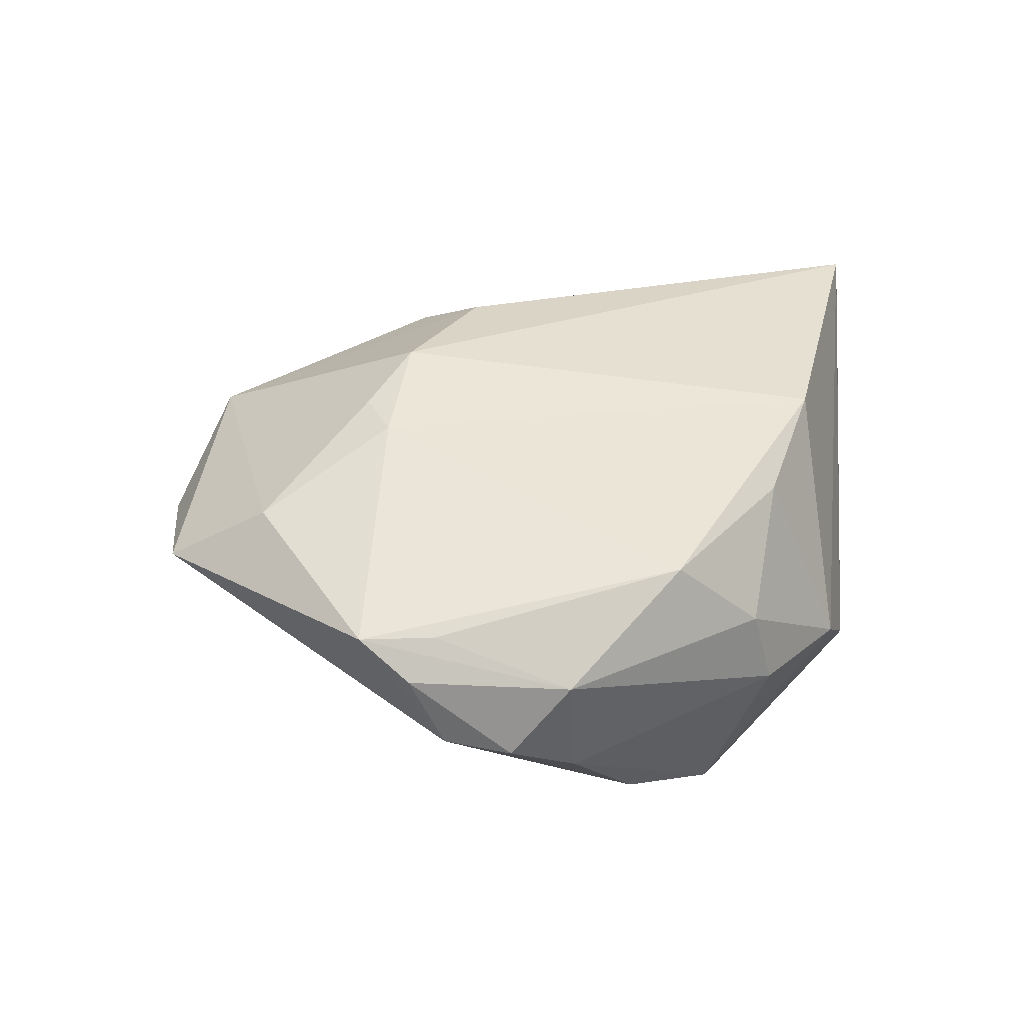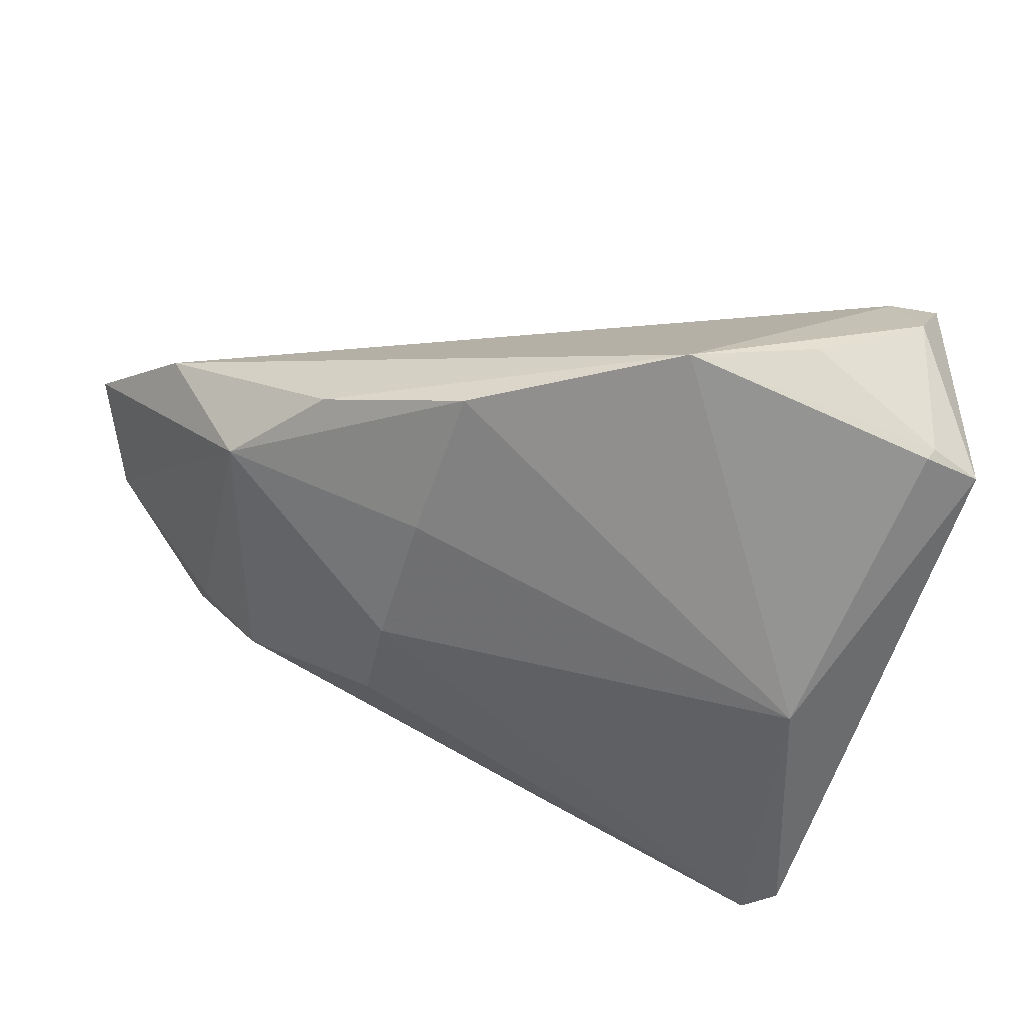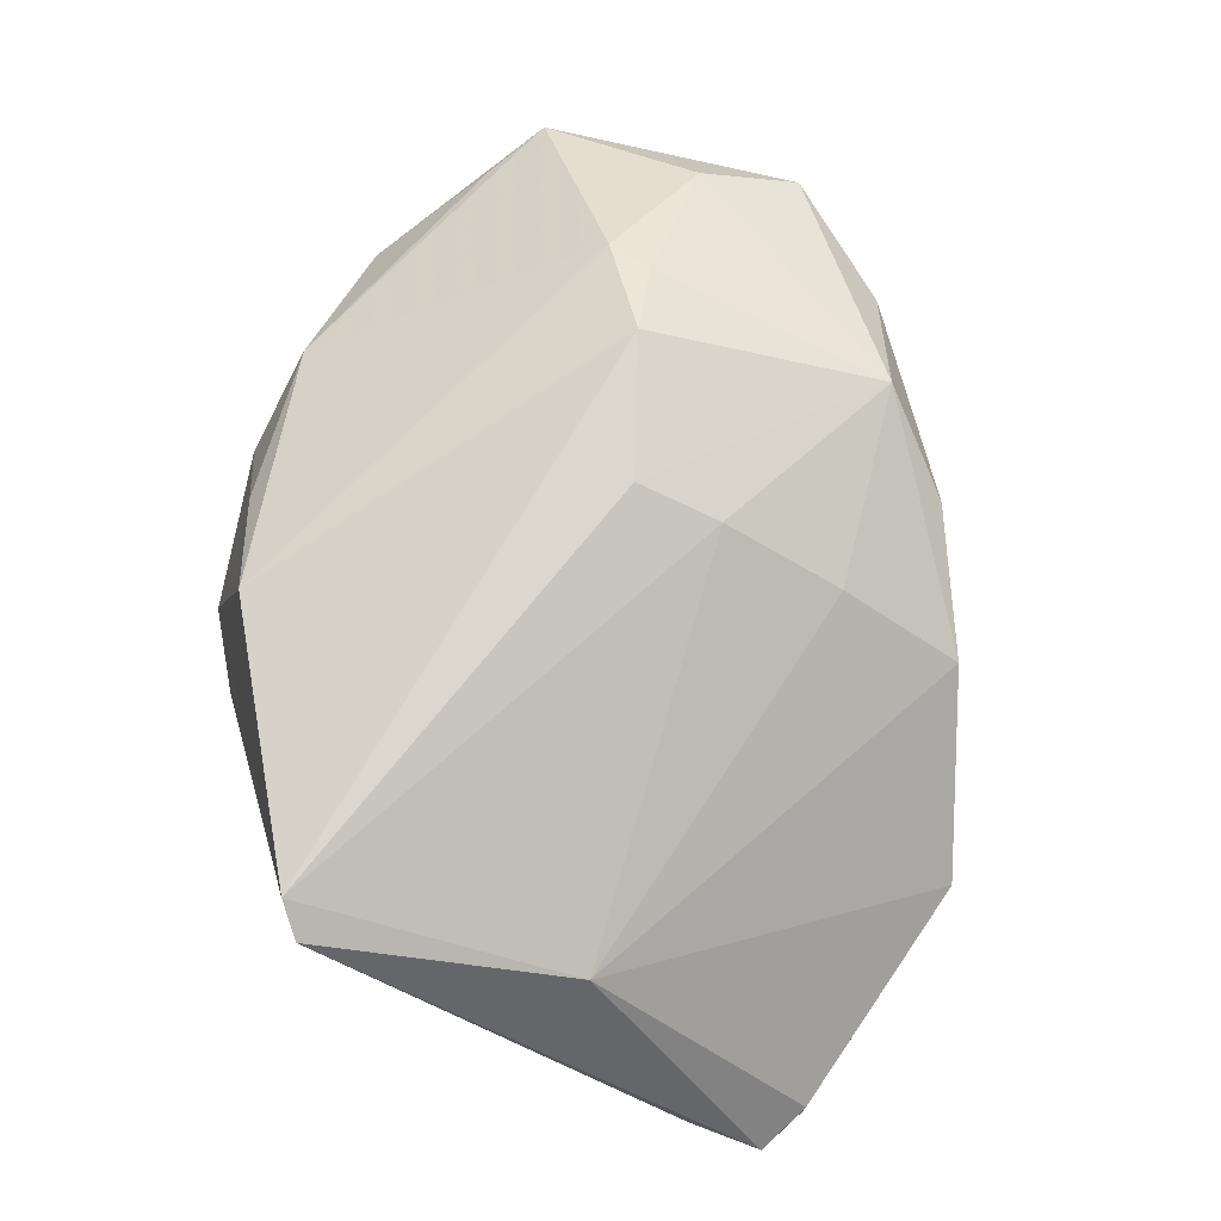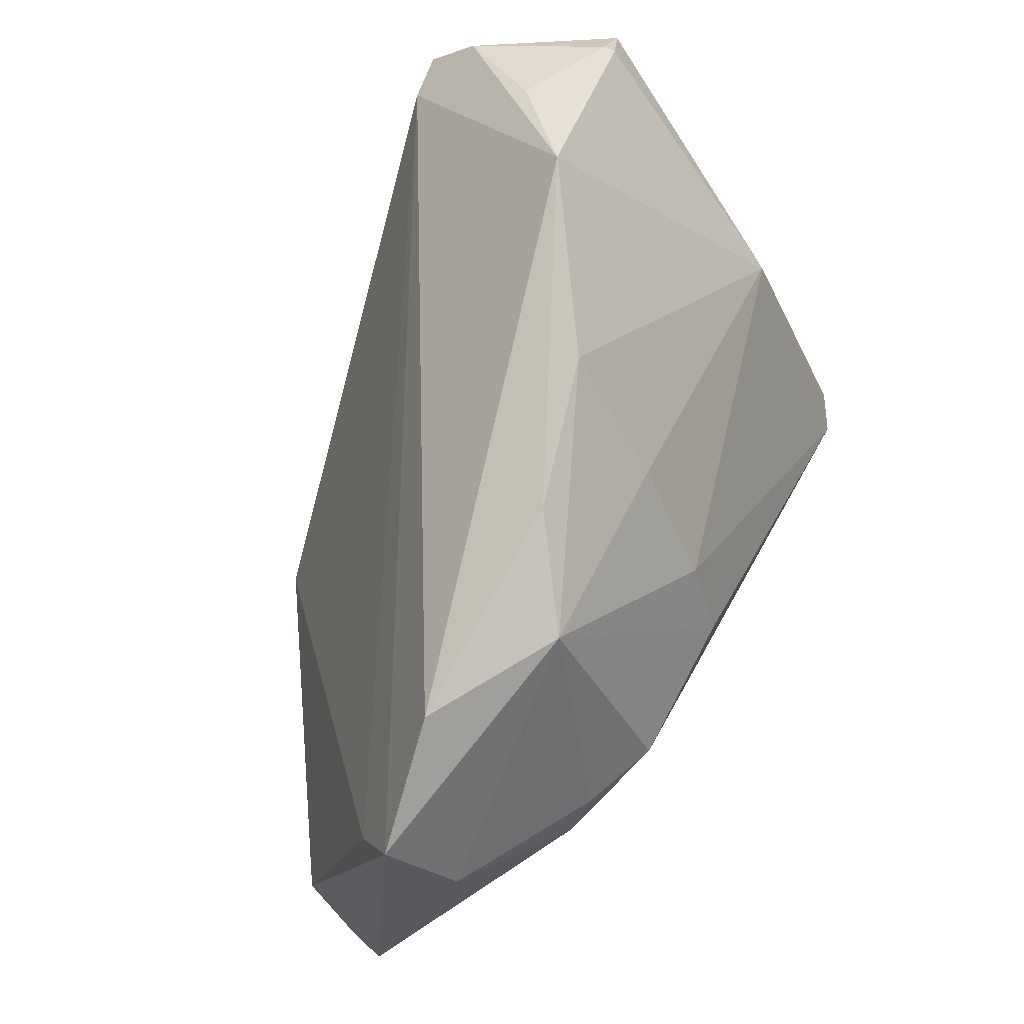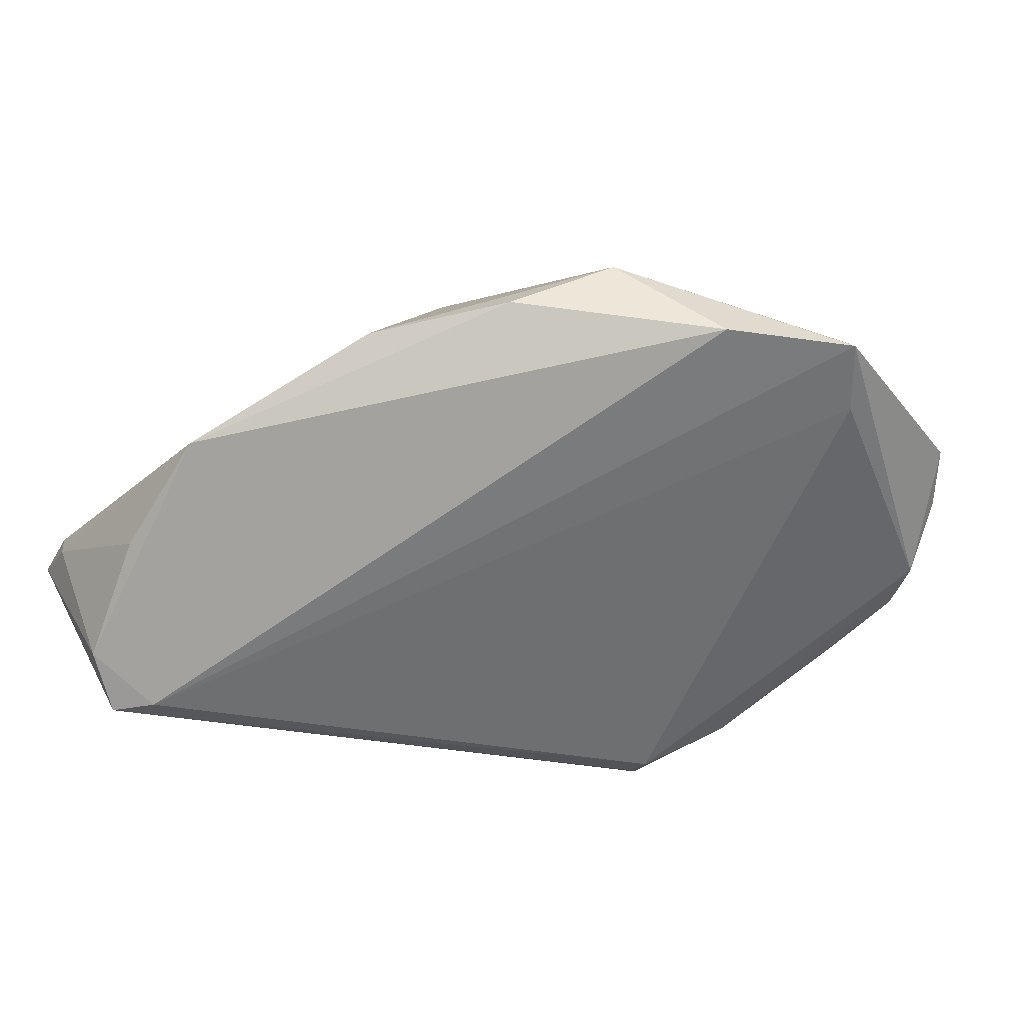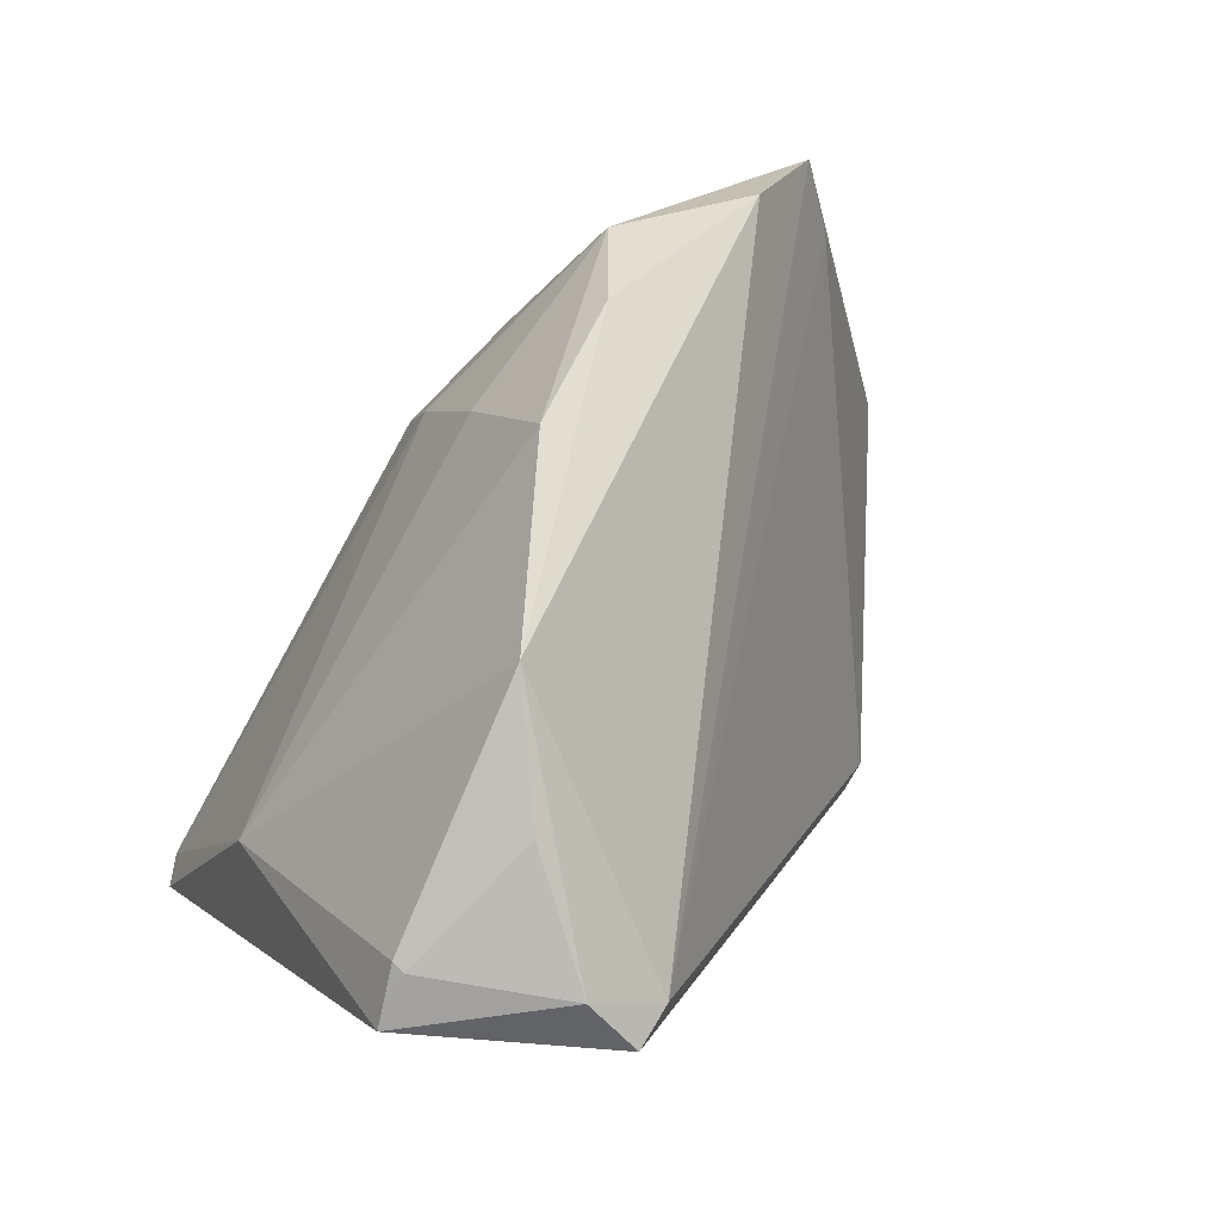
<metadata>
{"format":"obj","ext":"obj","renderer":"f3d","projection":"perspective","resolution":1024,"background":"white","views":[{"elev":20.8,"azim":-50.1,"up":"+Z"},{"elev":61.0,"azim":23.9,"up":"+Y"},{"elev":74.7,"azim":105.1,"up":"+Z"},{"elev":56.1,"azim":-65.9,"up":"+Y"},{"elev":-22.8,"azim":-150.6,"up":"+Z"},{"elev":72.9,"azim":122.6,"up":"+Y"}]}
</metadata>
<code>
v 0.05068 0.03659 -0.01044
v -0.0515 -0.02535 -0.009038
v 0.04516 0.04012 -0.01009
v 0.03886 0.03467 -0.03193
v 0.04564 -0.01601 0.02678
v -0.01046 0.004854 0.02955
v -0.054 0.001209 0.01391
v -0.002782 -0.03809 0.0119
v -0.03909 -0.005684 0.02236
v -0.04081 -0.03573 -0.003096
v -0.0369 -0.0003175 0.02401
v 0.005784 -0.04241 -0.009333
v -0.05909 -0.0192 0.004844
v 0.00196 -0.02525 -0.02867
v -0.02306 0.03779 0.01112
v 0.04504 0.02094 -0.01298
v 0.04184 -0.01844 0.029
v -0.05183 -0.02436 0.004088
v -0.02793 0.0006154 0.02813
v -0.008592 -0.04241 -0.01087
v -0.005313 -0.03083 -0.03016
v 0.01439 -0.03882 -0.01348
v 0.03628 -0.02275 0.01835
v 0.01637 0.0502 -0.004441
v -0.009596 0.01494 0.0261
v -0.03611 -0.03268 -0.01569
v -0.02027 -0.0294 -0.0261
v -0.01232 -0.04241 -0.001746
v -0.05894 0.01242 0.007218
v -0.007681 -0.02451 -0.03188
v 0.04483 0.04026 -0.008493
v 0.04022 0.01363 0.01628
v 0.03516 -0.01425 -0.004385
v 0.04998 0.0276 -0.008125
v -0.00607 0.04414 0.008107
v -0.007975 0.02937 0.01827
v 0.02883 0.04562 -0.01406
v -0.04682 0.02489 0.007017
v 0.03323 0.03329 -0.03167
v 0.03841 0.04002 -0.02582
v -0.05592 -0.02388 -0.000333
v -0.03315 0.02887 0.01766
v -0.01107 -0.02266 -0.03193
v -0.05522 0.005304 0.002195
v -0.04614 -0.03104 -0.0109
v 0.009574 -0.03438 0.01988
v -0.02307 -0.03838 0.007203
f 42 19 6
f 46 47 8
f 8 47 28
f 20 26 21
f 47 18 10
f 28 47 10
f 10 20 28
f 26 20 10
f 42 29 7
f 38 29 42
f 22 23 17
f 17 19 46
f 17 6 19
f 14 22 21
f 28 20 12
f 21 22 12
f 12 20 21
f 46 8 12
f 12 8 28
f 12 17 46
f 22 17 12
f 11 19 42
f 42 7 11
f 29 38 39
f 45 10 41
f 41 2 45
f 26 10 45
f 21 26 27
f 26 45 27
f 27 45 2
f 3 31 1
f 15 38 42
f 42 35 15
f 24 39 38
f 38 15 24
f 24 15 35
f 24 3 37
f 31 3 24
f 36 35 42
f 41 10 13
f 13 10 18
f 13 18 47
f 13 7 29
f 13 2 41
f 29 2 13
f 37 3 40
f 40 24 37
f 39 24 40
f 40 3 1
f 43 27 2
f 21 27 43
f 42 6 25
f 25 36 42
f 6 17 25
f 9 11 7
f 7 13 9
f 19 11 9
f 9 13 47
f 46 19 9
f 9 47 46
f 4 40 1
f 39 40 4
f 33 22 4
f 22 14 4
f 4 14 21
f 4 43 39
f 29 39 44
f 39 43 44
f 44 2 29
f 44 43 2
f 5 17 23
f 5 22 33
f 5 23 22
f 36 25 32
f 35 36 32
f 32 25 17
f 32 24 35
f 17 5 32
f 31 24 32
f 32 5 1
f 1 31 32
f 33 4 16
f 21 43 30
f 30 4 21
f 43 4 30
f 34 5 33
f 33 16 34
f 1 5 34
f 34 4 1
f 34 16 4

</code>
